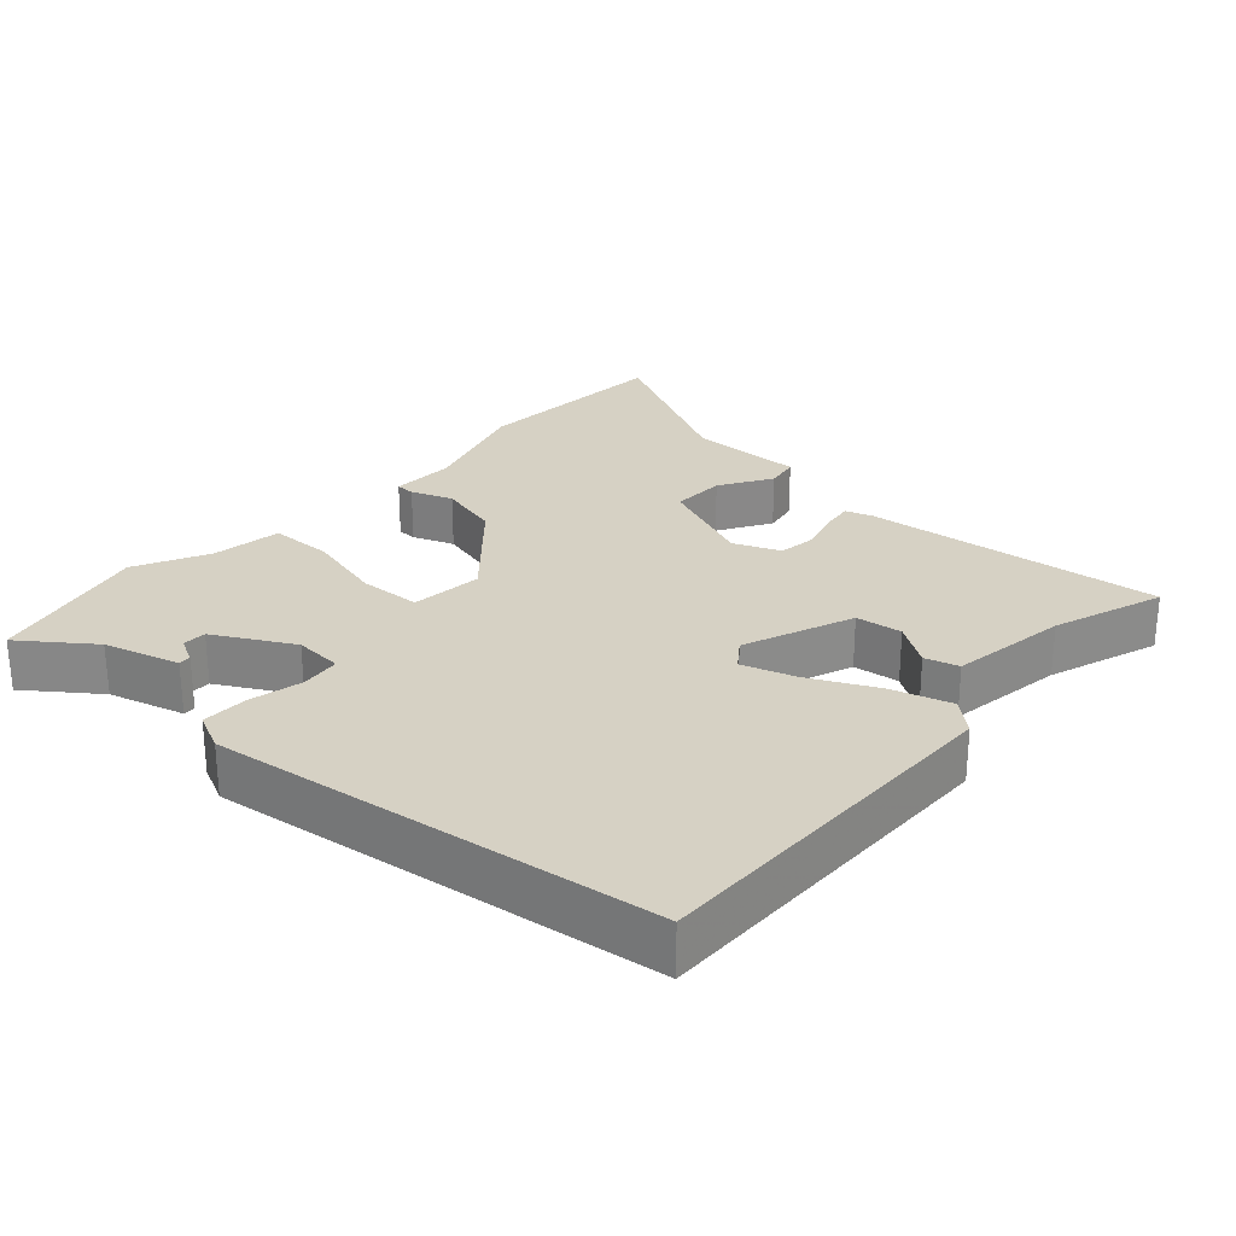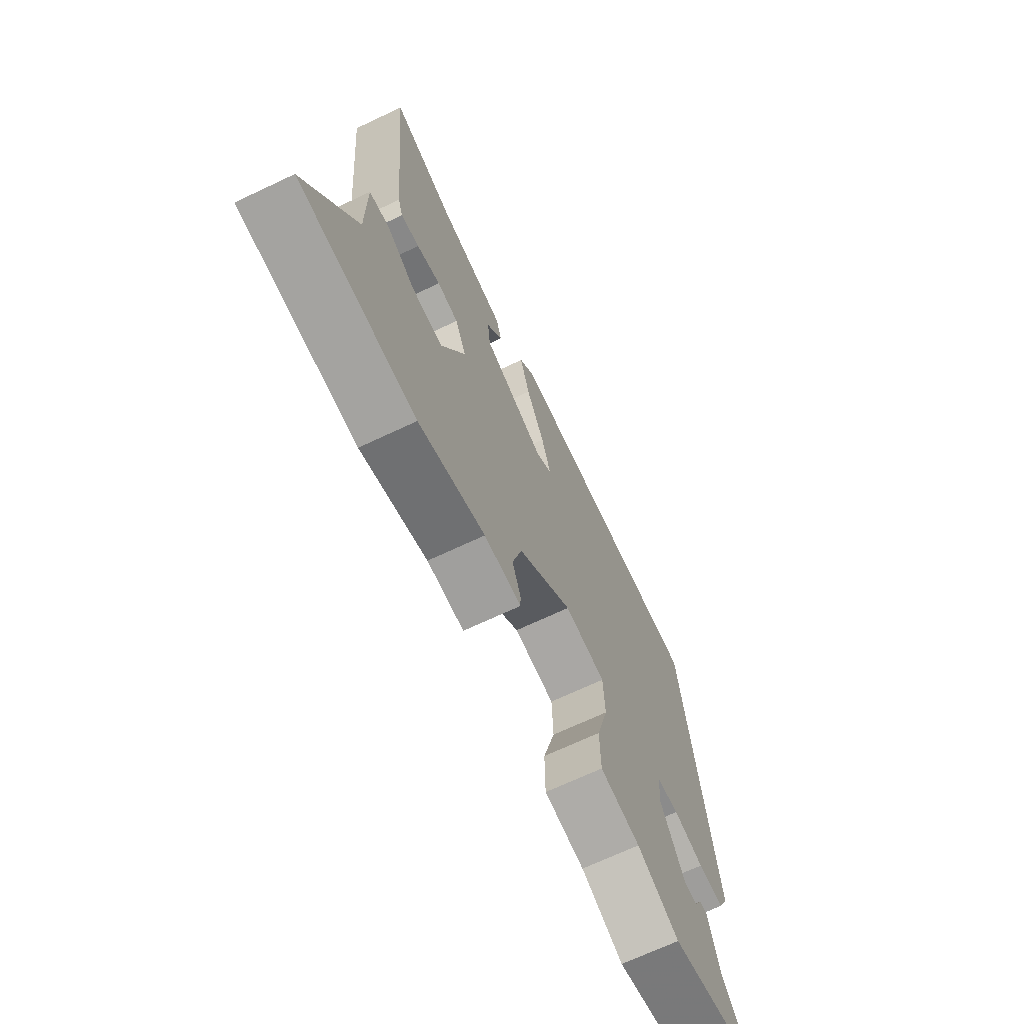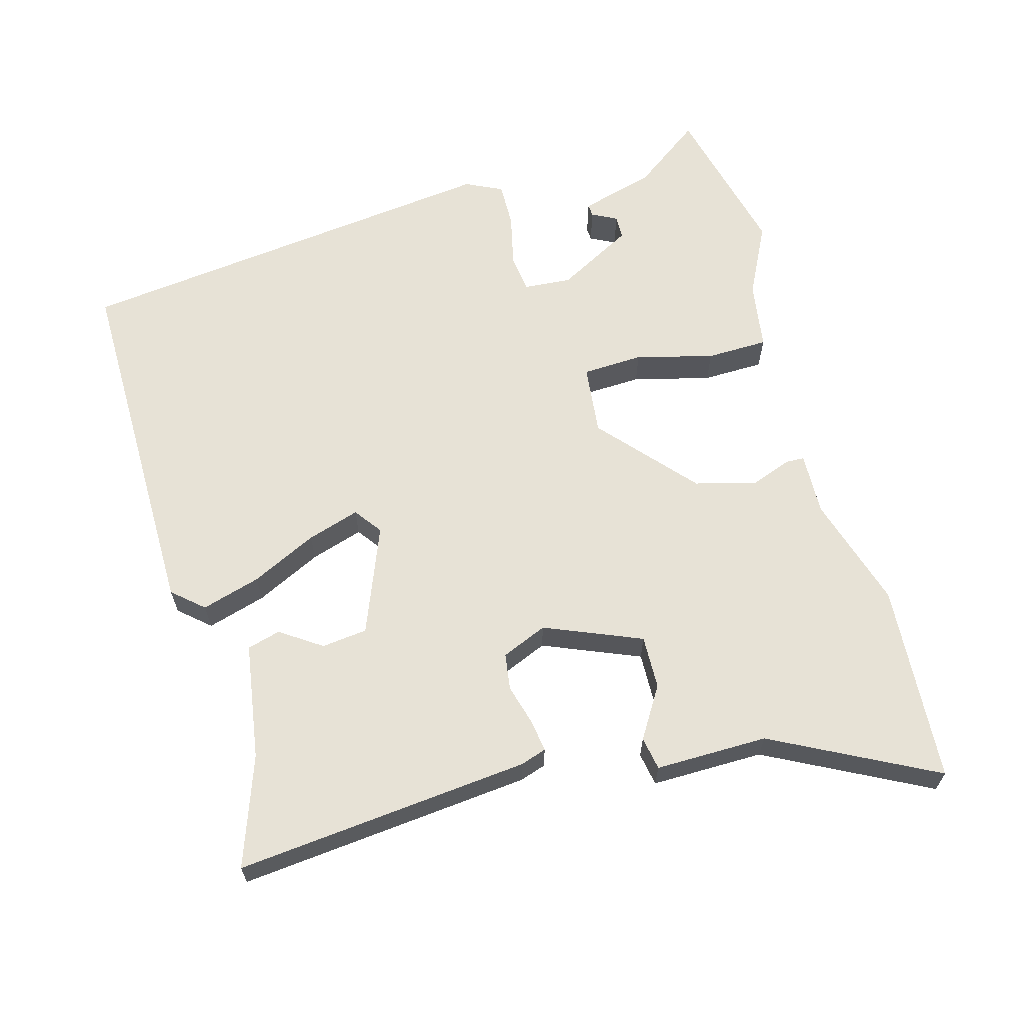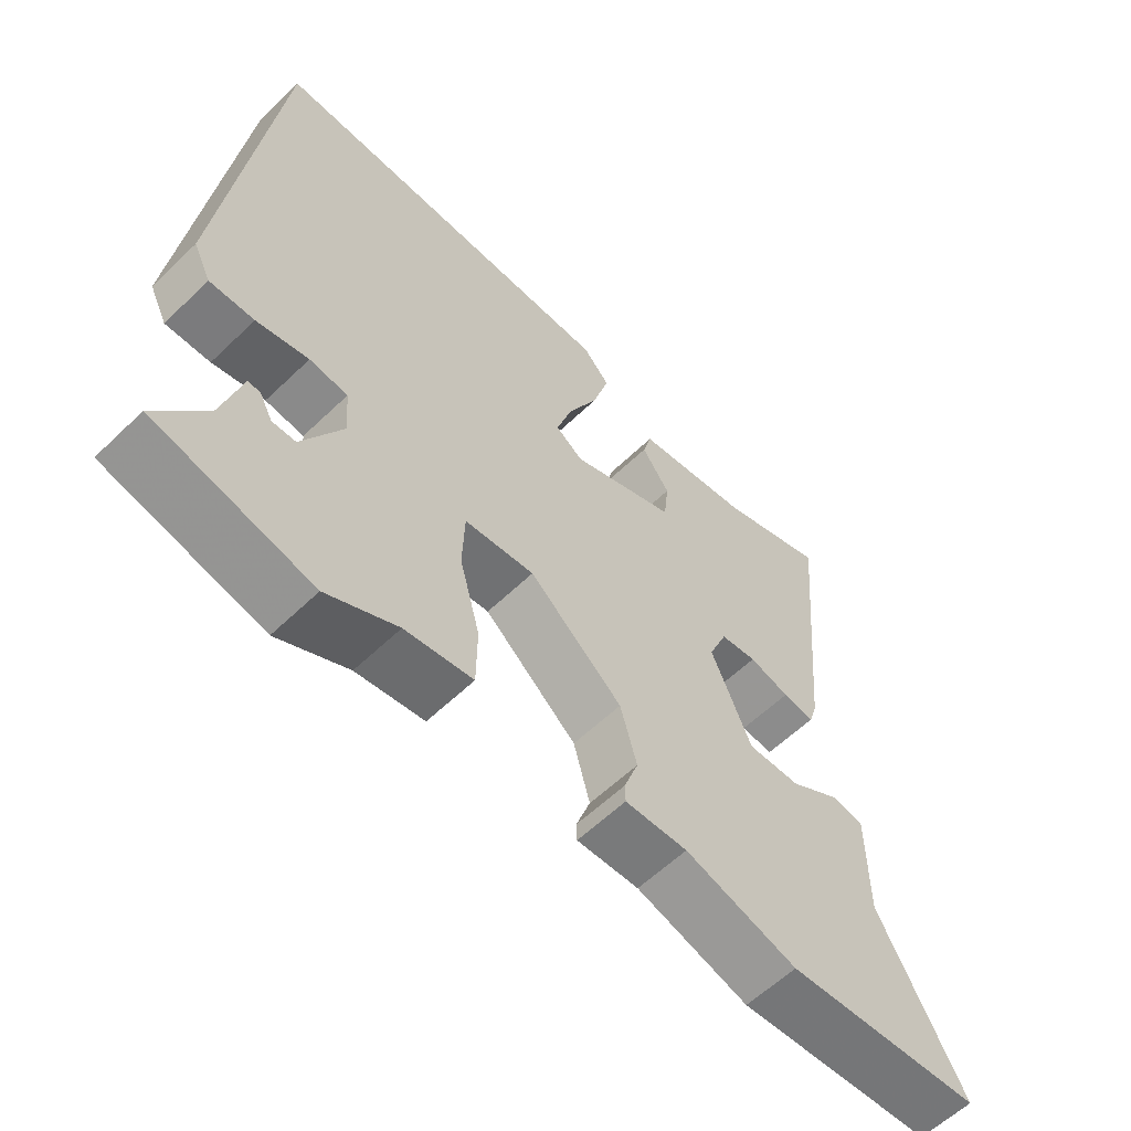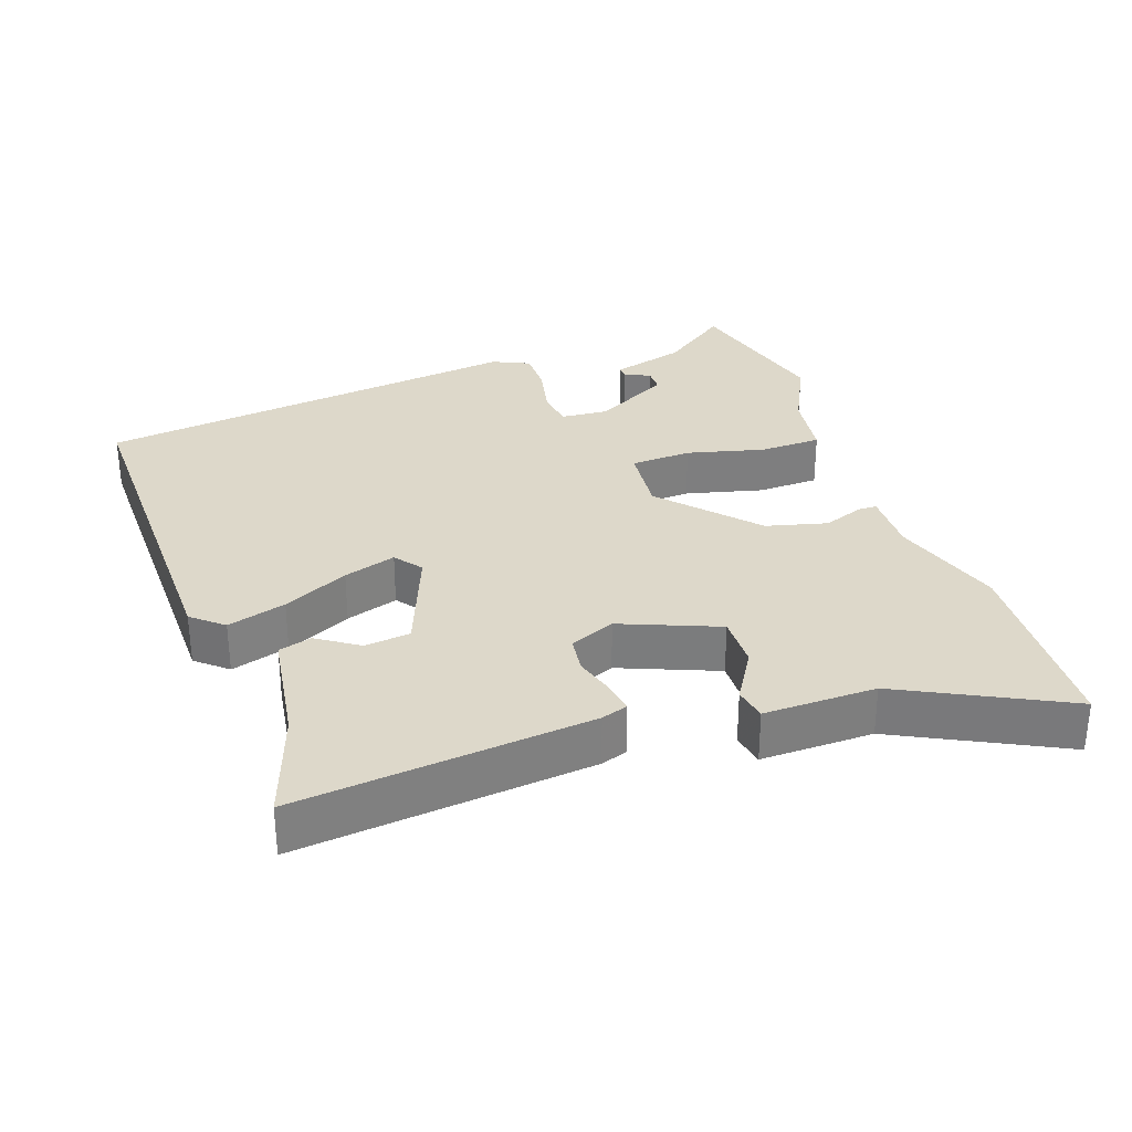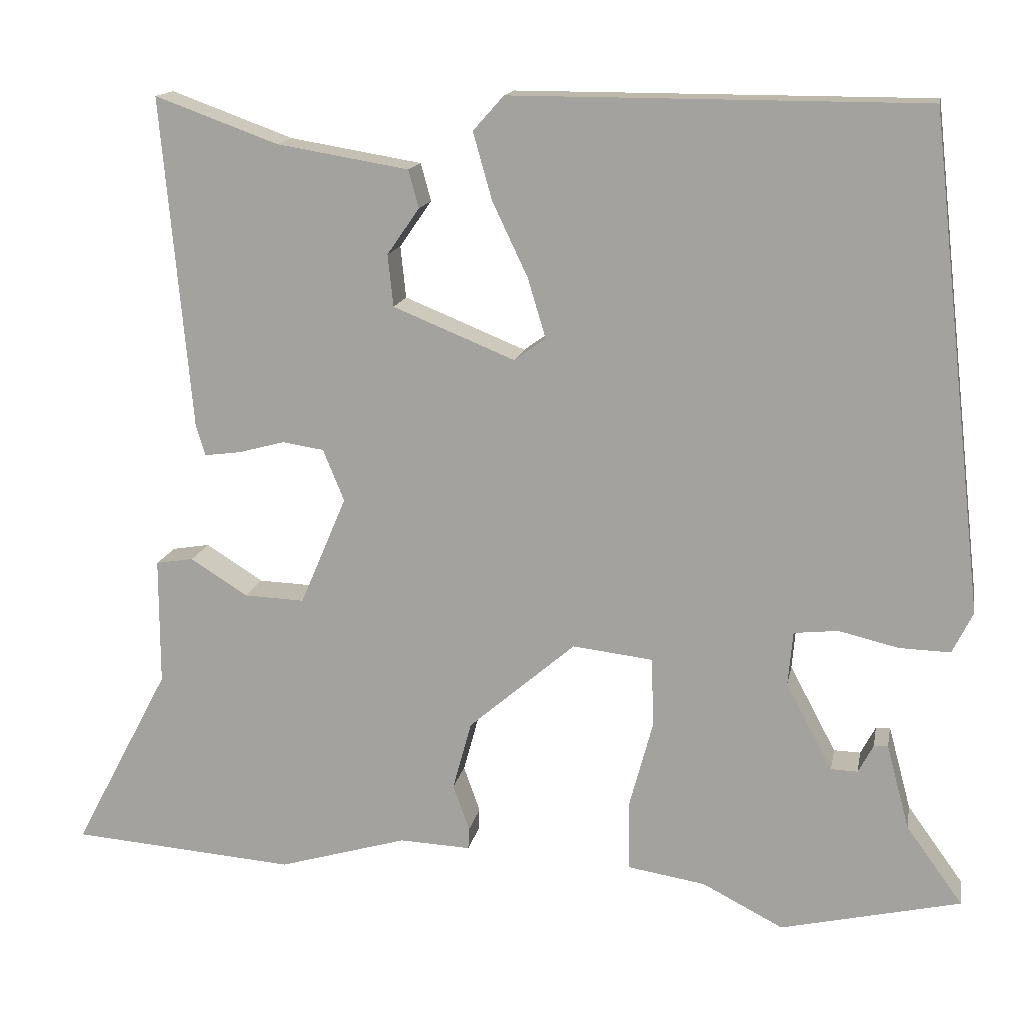
<metadata>
{"format":"obj","ext":"obj","renderer":"f3d","projection":"perspective","resolution":1024,"background":"white","views":[{"elev":26.9,"azim":-48.8,"up":"+Y"},{"elev":-69.2,"azim":115.3,"up":"+Z"},{"elev":63.7,"azim":73.9,"up":"+Y"},{"elev":-59.7,"azim":-45.5,"up":"+Z"},{"elev":31.0,"azim":69.8,"up":"+Y"},{"elev":14.9,"azim":-169.3,"up":"+Z"}]}
</metadata>
<code>
v -0.46 0.07 0.526
v 0.065 0.07 0.527
v 0.104 0.07 0.483
v 0.08 0.07 0.398
v 0.035 0.07 0.303
v 0.012 0.07 0.227
v 0.052 0.07 0.198
v 0.207 0.07 0.261
v 0.214 0.07 0.327
v 0.173 0.07 0.386
v 0.186 0.07 0.434
v 0.354 0.07 0.462
v 0.511 0.07 0.519
v 0.473 0.07 0.095
v 0.461 0.07 0.057
v 0.415 0.07 0.063
v 0.356 0.07 0.079
v 0.303 0.07 0.071
v 0.276 0.07 0.005
v 0.335 0.07 -0.134
v 0.412 0.07 -0.131
v 0.485 0.07 -0.085
v 0.533 0.07 -0.093
v 0.533 0.07 -0.255
v 0.656 0.07 -0.488
v 0.369 0.07 -0.51
v 0.205 0.07 -0.462
v 0.114 0.07 -0.466
v 0.113 0.07 -0.439
v 0.134 0.07 -0.38
v 0.11 0.07 -0.292
v -0.026 0.07 -0.175
v -0.128 0.07 -0.187
v -0.131 0.07 -0.275
v -0.101 0.07 -0.387
v -0.102 0.07 -0.476
v -0.201 0.07 -0.492
v -0.304 0.07 -0.545
v -0.533 0.07 -0.492
v -0.461 0.07 -0.392
v -0.432 0.07 -0.284
v -0.414 0.07 -0.285
v -0.395 0.07 -0.321
v -0.361 0.07 -0.32
v -0.302 0.07 -0.209
v -0.308 0.07 -0.14
v -0.364 0.07 -0.134
v -0.44 0.07 -0.152
v -0.505 0.07 -0.154
v -0.531 0.07 -0.101
v -0.46 0 0.526
v 0.065 0 0.527
v 0.104 0 0.483
v 0.08 0 0.398
v 0.035 0 0.303
v 0.012 0 0.227
v 0.052 0 0.198
v 0.207 0 0.261
v 0.214 0 0.327
v 0.173 0 0.386
v 0.186 0 0.434
v 0.354 0 0.462
v 0.511 0 0.519
v 0.473 0 0.095
v 0.461 0 0.057
v 0.415 0 0.063
v 0.356 0 0.079
v 0.303 0 0.071
v 0.276 0 0.005
v 0.335 0 -0.134
v 0.412 0 -0.131
v 0.485 0 -0.085
v 0.533 0 -0.093
v 0.533 0 -0.255
v 0.656 0 -0.488
v 0.369 0 -0.51
v 0.205 0 -0.462
v 0.114 0 -0.466
v 0.113 0 -0.439
v 0.134 0 -0.38
v 0.11 0 -0.292
v -0.026 0 -0.175
v -0.128 0 -0.187
v -0.131 0 -0.275
v -0.101 0 -0.387
v -0.102 0 -0.476
v -0.201 0 -0.492
v -0.304 0 -0.545
v -0.533 0 -0.492
v -0.461 0 -0.392
v -0.432 0 -0.284
v -0.414 0 -0.285
v -0.395 0 -0.321
v -0.361 0 -0.32
v -0.302 0 -0.209
v -0.308 0 -0.14
v -0.364 0 -0.134
v -0.44 0 -0.152
v -0.505 0 -0.154
v -0.531 0 -0.101
f 47 48 49 50
f 46 47 50 1
f 40 41 42 43
f 40 43 44
f 37 38 39 40
f 37 40 44
f 34 35 36 37
f 33 34 37 44
f 27 28 29 30
f 27 30 31
f 24 25 26 27
f 24 27 31
f 21 22 23 24
f 20 21 24 31
f 19 20 31 32
f 14 15 16 17
f 12 13 14 17
f 12 17 18
f 9 10 11 12
f 8 9 12 18
f 7 8 18 19
f 2 3 4 5
f 46 1 2 5
f 45 46 5 6
f 33 44 45 6
f 19 32 33
f 6 7 19 33
f 100 99 98 97
f 51 100 97 96
f 93 92 91 90
f 94 93 90
f 90 89 88 87
f 94 90 87
f 87 86 85 84
f 94 87 84 83
f 80 79 78 77
f 81 80 77
f 77 76 75 74
f 81 77 74
f 74 73 72 71
f 81 74 71 70
f 82 81 70 69
f 67 66 65 64
f 67 64 63 62
f 68 67 62
f 62 61 60 59
f 68 62 59 58
f 69 68 58 57
f 55 54 53 52
f 55 52 51 96
f 56 55 96 95
f 56 95 94 83
f 83 82 69
f 83 69 57 56
f 1 51 52 2
f 2 52 53 3
f 3 53 54 4
f 4 54 55 5
f 5 55 56 6
f 6 56 57 7
f 7 57 58 8
f 8 58 59 9
f 9 59 60 10
f 10 60 61 11
f 11 61 62 12
f 12 62 63 13
f 13 63 64 14
f 14 64 65 15
f 15 65 66 16
f 16 66 67 17
f 17 67 68 18
f 18 68 69 19
f 19 69 70 20
f 20 70 71 21
f 21 71 72 22
f 22 72 73 23
f 23 73 74 24
f 24 74 75 25
f 25 75 76 26
f 26 76 77 27
f 27 77 78 28
f 28 78 79 29
f 29 79 80 30
f 30 80 81 31
f 31 81 82 32
f 32 82 83 33
f 33 83 84 34
f 34 84 85 35
f 35 85 86 36
f 36 86 87 37
f 37 87 88 38
f 38 88 89 39
f 39 89 90 40
f 40 90 91 41
f 41 91 92 42
f 42 92 93 43
f 43 93 94 44
f 44 94 95 45
f 45 95 96 46
f 46 96 97 47
f 47 97 98 48
f 48 98 99 49
f 49 99 100 50
f 50 100 51 1

</code>
